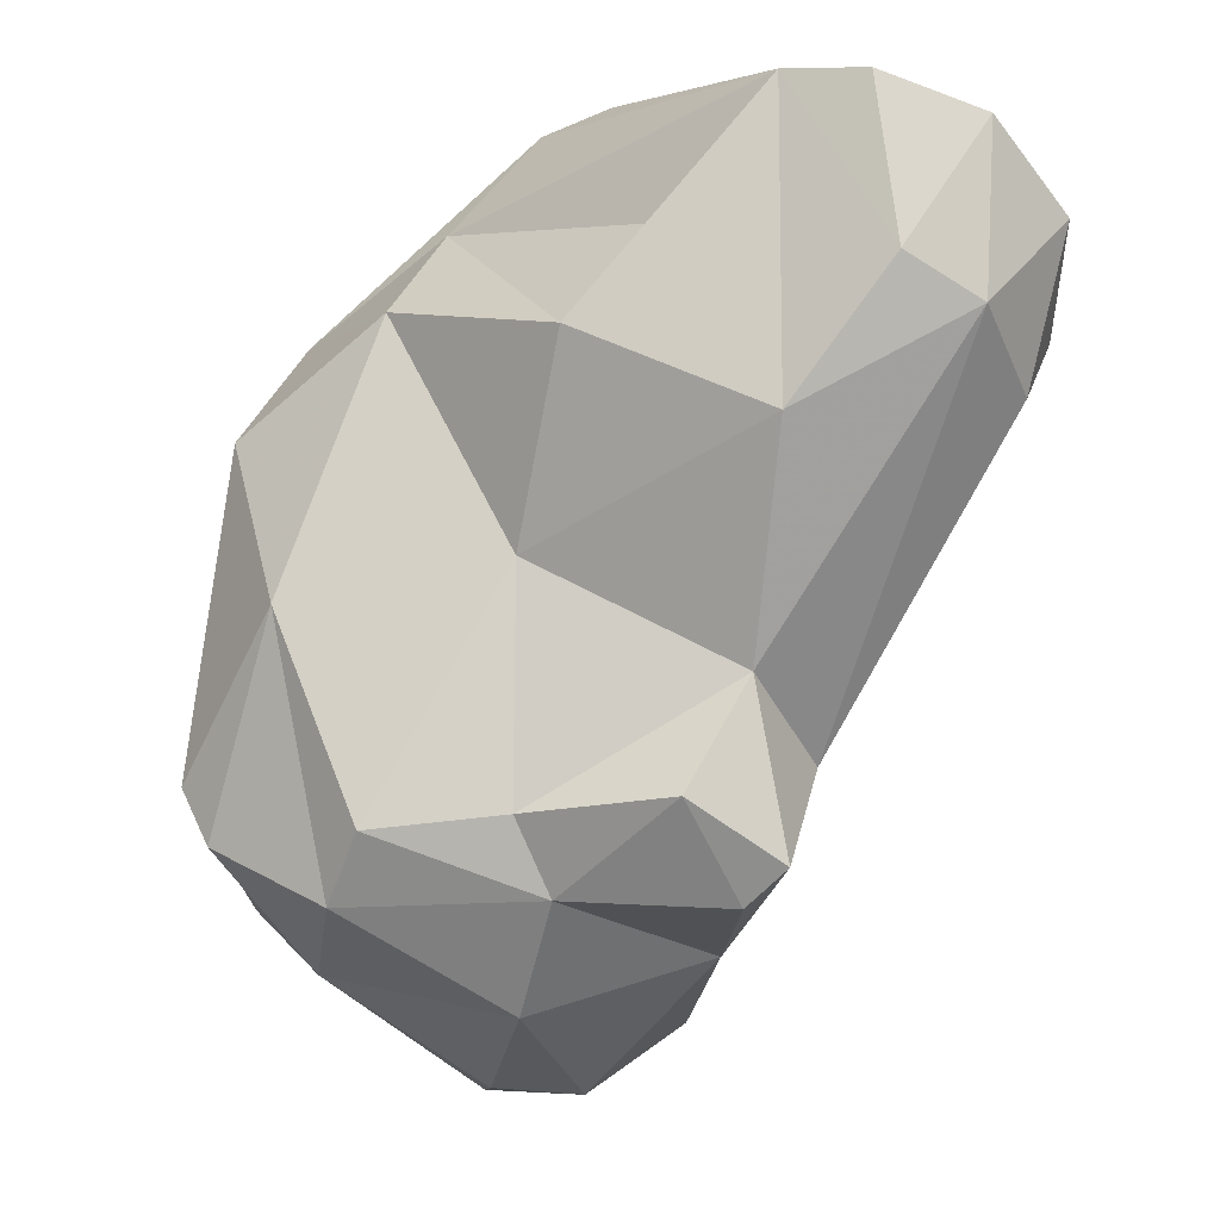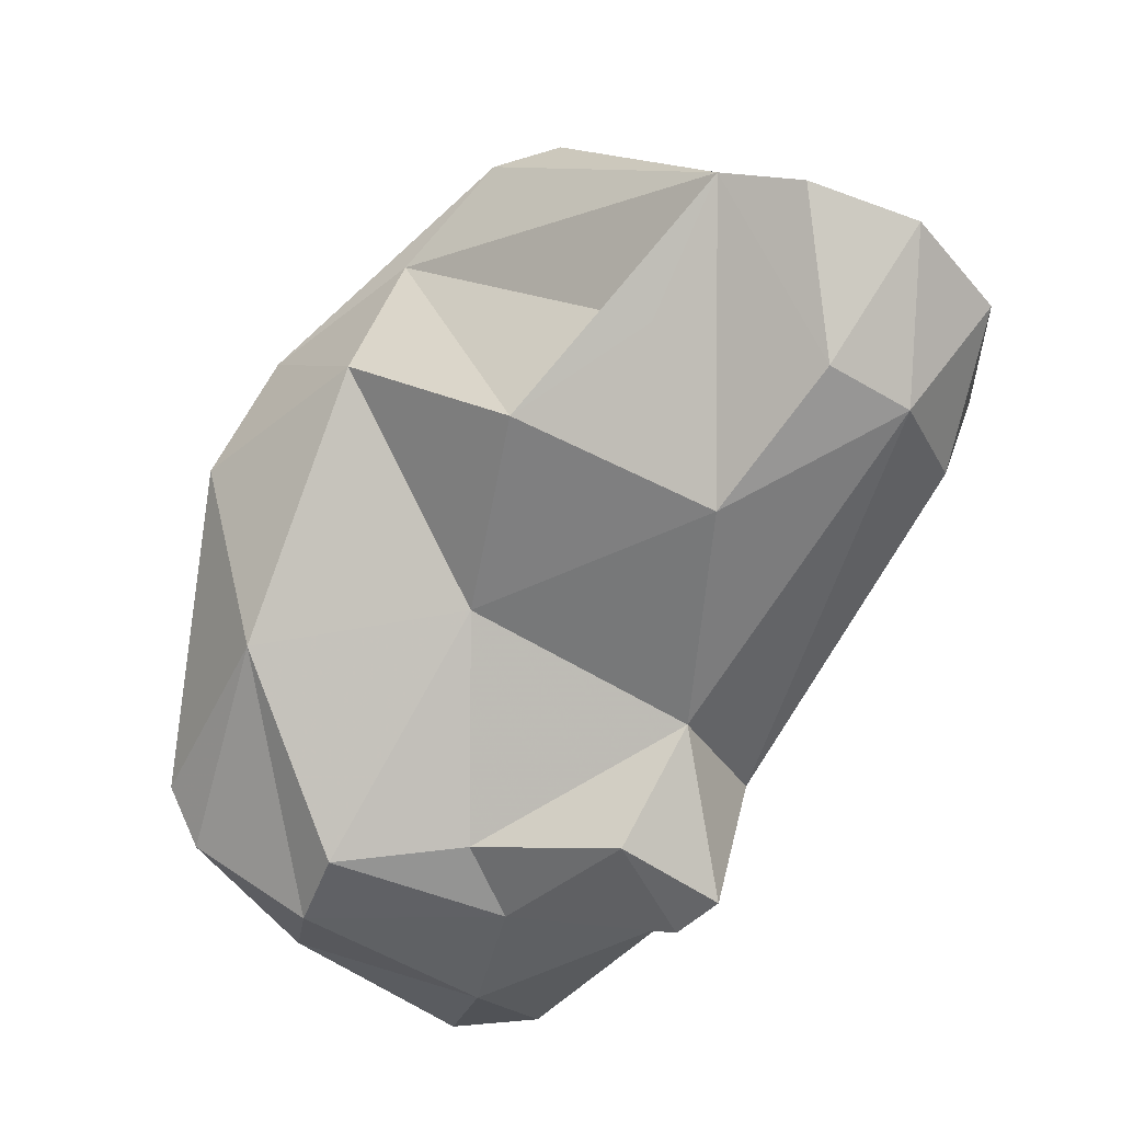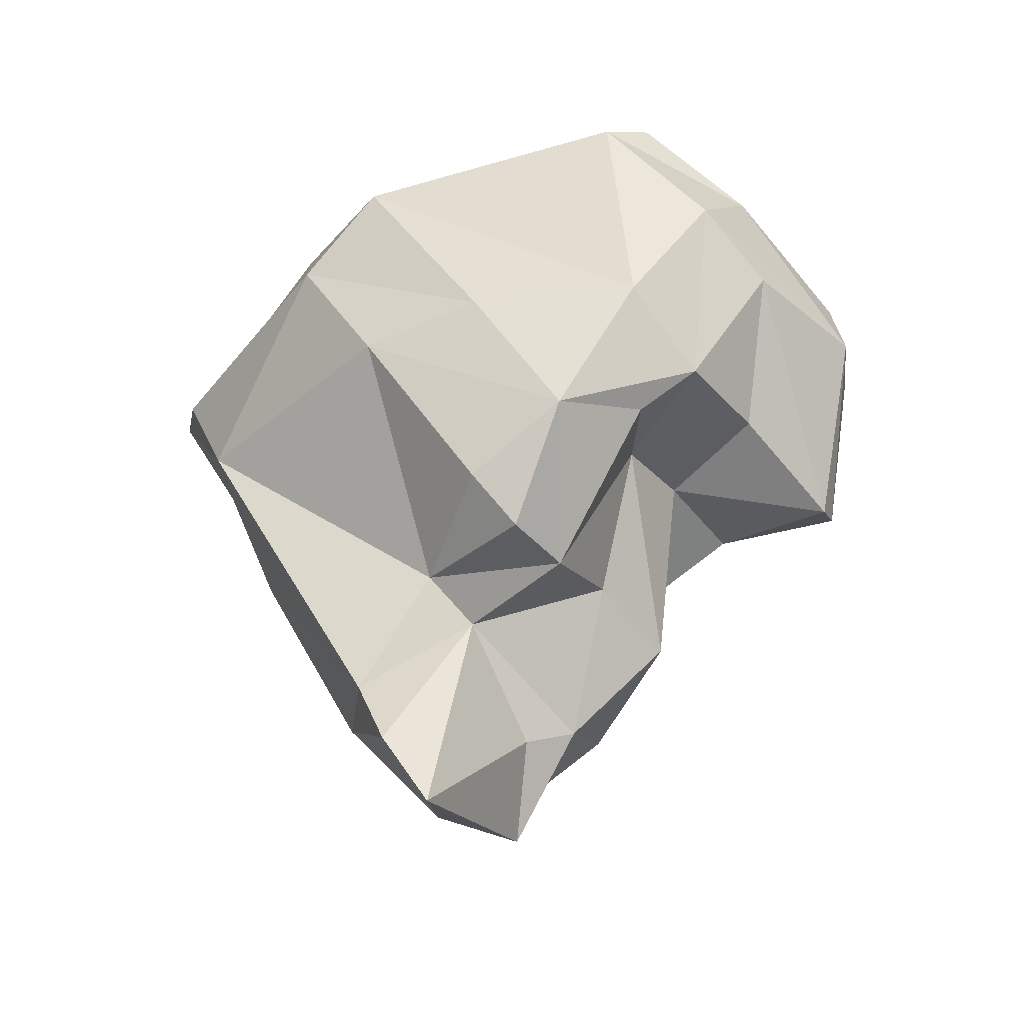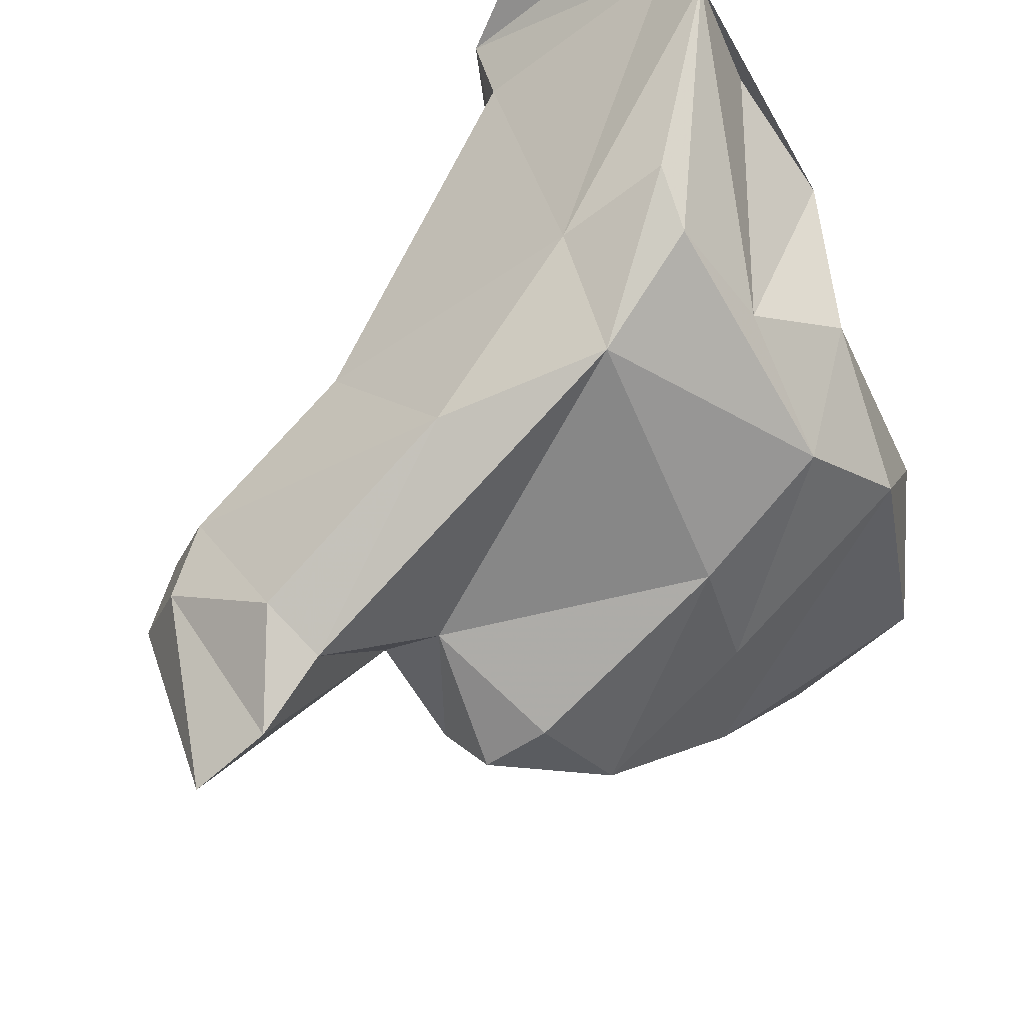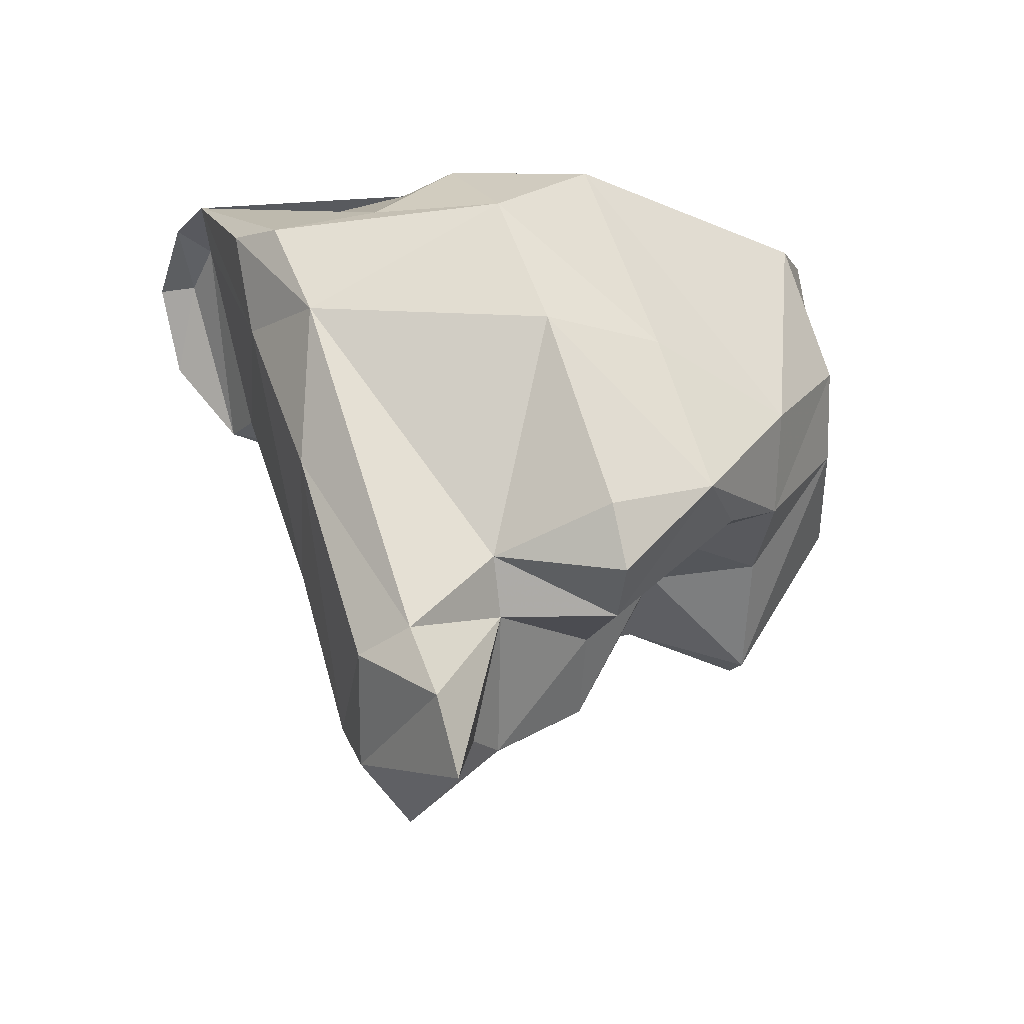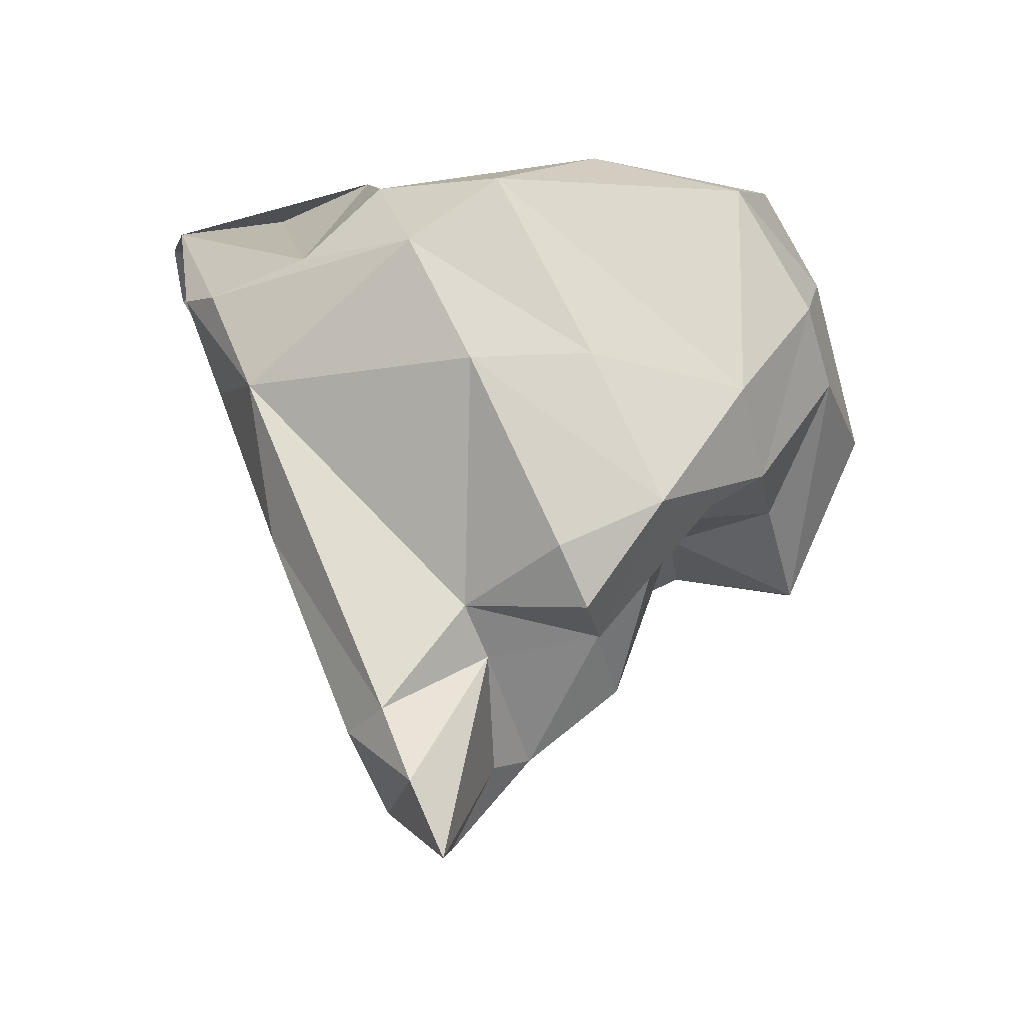
<metadata>
{"format":"obj","ext":"obj","renderer":"f3d","projection":"perspective","resolution":1024,"background":"white","views":[{"elev":-1.6,"azim":-1.0,"up":"+Y"},{"elev":11.9,"azim":-0.5,"up":"+Y"},{"elev":-48.9,"azim":-83.7,"up":"+Z"},{"elev":60.6,"azim":-136.7,"up":"+Y"},{"elev":-46.4,"azim":-127.3,"up":"+Z"},{"elev":-32.6,"azim":-109.9,"up":"+Z"}]}
</metadata>
<code>
v 126.1 275.3 80.74
v 124.1 275.9 89.55
v 125 274.2 90.61
v 125.5 286.3 88.38
v 125.9 272 85.59
v 126.4 281.9 81.15
v 128.6 272.6 93.01
v 127.4 278.5 75.3
v 126.9 281.3 92.13
v 129.6 274.8 94.26
v 128.7 269.8 84.01
v 133 266.3 84.52
v 127.9 286.6 80.8
v 133.2 266.7 87.43
v 128.1 270.3 88.92
v 129.6 275.4 77.09
v 129.3 273 78.9
v 134.1 269.2 91.32
v 130.5 280.6 71.68
v 130.2 290 90.47
v 129.3 282.2 73.57
v 127.5 289.4 85.84
v 133 270.9 79.77
v 134.2 284.6 72.99
v 131.9 292.8 87.11
v 133 279.1 71.96
v 135.3 289.2 95.13
v 136.1 274.3 79.39
v 137.3 267.9 78.58
v 136.1 266.3 85.61
v 134.1 294.2 81.71
v 135.6 287.5 68.45
v 138.5 267.6 79.33
v 135.8 283 71.72
v 134.7 296 86.34
v 134 275.3 94.13
v 135.3 286.4 65.27
v 140.2 270.8 89.03
v 135.1 272.8 93.58
v 140.5 272.6 94.71
v 134.1 282.7 93.06
v 132.9 276 78.18
v 136.8 277.6 74.24
v 136.9 296.7 87.5
v 140.1 275.4 73.64
v 140 272.4 79.99
v 137.5 292 76.56
v 140.8 279.3 69.92
v 138.7 275.9 96.14
v 136.2 284.7 62.58
v 143.2 282 66.35
v 139.4 268.1 81.9
v 139.6 292 95.42
v 140 281.2 68.86
v 141.8 273.9 95.42
v 138.2 288.2 68.48
v 141.3 272.5 82.2
v 140.8 277.4 79.68
v 138.4 294.6 84.03
v 141.3 276.3 77.72
v 140.8 279.3 94.42
v 141.5 296.4 94.89
v 141.8 274 86.38
v 143.3 282.8 82.63
v 143.2 278.5 71.5
v 142.8 276.6 91.76
v 141.5 286.5 96.85
v 143 288.3 76.69
v 143.7 286.2 77.81
v 147.2 289.6 96.67
v 144.1 296.3 95.91
v 142.3 285.2 67.18
v 146.4 286.4 89.14
v 144.1 294.4 95.93
v 143.6 285.3 69.88
v 144.4 282.4 69.03
v 144.7 291 97.25
v 148.7 287.2 93.87
v 147.6 289.2 90.12
v 146.6 293.8 96.12
v 149.7 289 91.33
v 147.5 295 95.67
v 149.9 292.3 93.97
g foo
f 18 39 7
f 39 10 7
f 9 7 10
f 15 18 7
f 14 18 15
f 30 18 14
f 7 9 3
f 15 7 3
f 3 9 2
f 30 14 12
f 15 3 2
f 14 15 12
f 2 5 15
f 11 12 5
f 12 15 5
f 55 49 40
f 40 49 39
f 55 40 38
f 39 49 36
f 36 10 39
f 38 40 39
f 38 39 18
f 38 18 30
f 30 52 38
f 33 30 12
f 52 30 33
f 29 12 11
f 33 12 29
f 4 1 2
f 23 29 11
f 5 2 1
f 17 11 5
f 17 23 11
f 17 5 1
f 61 49 55
f 66 61 55
f 36 49 61
f 41 36 61
f 66 55 38
f 63 66 38
f 36 41 10
f 38 52 57
f 38 57 63
f 9 10 41
f 9 4 2
f 46 57 52
f 52 33 46
f 28 46 29
f 33 29 46
f 29 23 28
f 6 1 4
f 23 42 28
f 17 16 42
f 42 23 17
f 6 8 1
f 17 1 8
f 16 17 8
f 61 70 67
f 67 27 41
f 61 67 41
f 66 70 61
f 20 41 27
f 20 9 41
f 58 63 57
f 9 20 4
f 20 22 4
f 46 58 57
f 46 60 58
f 6 4 22
f 46 28 60
f 13 6 22
f 45 28 42
f 60 28 45
f 45 42 43
f 6 13 8
f 26 42 16
f 26 43 42
f 13 21 8
f 26 16 8
f 19 8 21
f 26 8 19
f 70 77 67
f 77 62 67
f 78 70 66
f 67 62 27
f 81 78 66
f 27 62 53
f 66 63 81
f 73 81 63
f 25 27 53
f 25 20 27
f 64 73 63
f 64 63 58
f 22 20 25
f 64 58 69
f 69 58 60
f 13 22 31
f 69 60 65
f 65 60 45
f 31 24 13
f 43 48 45
f 45 48 65
f 21 13 24
f 43 26 34
f 48 43 34
f 19 21 24
f 19 24 26
f 24 34 26
f 77 70 82
f 70 83 82
f 83 70 78
f 71 62 77
f 77 82 71
f 83 78 81
f 81 73 79
f 53 62 25
f 25 62 35
f 79 73 64
f 79 64 69
f 25 35 22
f 35 31 22
f 69 65 76
f 65 48 76
f 48 51 76
f 31 32 24
f 54 48 34
f 51 48 54
f 37 34 32
f 34 24 32
f 50 34 37
f 54 34 50
f 51 54 50
f 80 82 83
f 71 82 80
f 80 83 81
f 74 71 80
f 62 71 74
f 79 74 81
f 74 80 81
f 59 62 74
f 59 74 79
f 35 62 44
f 44 62 59
f 79 69 68
f 31 35 44
f 68 59 79
f 47 31 59
f 31 44 59
f 76 68 69
f 75 47 68
f 47 59 68
f 75 68 76
f 56 47 75
f 32 31 47
f 56 32 47
f 72 56 75
f 76 51 75
f 75 51 72
f 51 50 72
f 37 32 56
f 37 56 72
f 50 37 72
g

</code>
